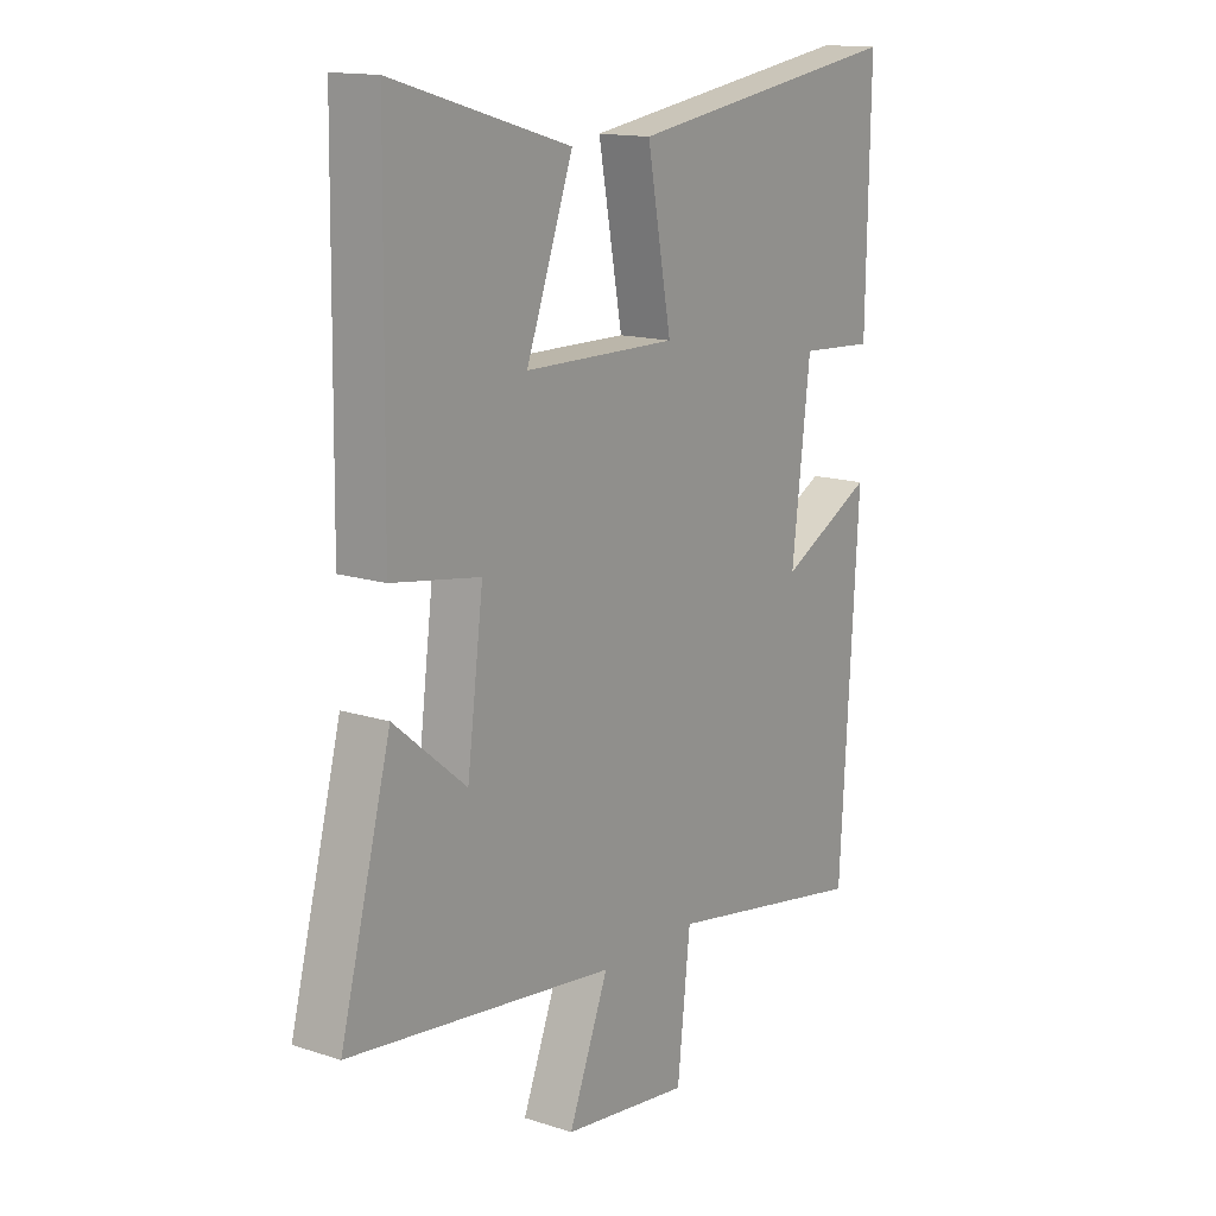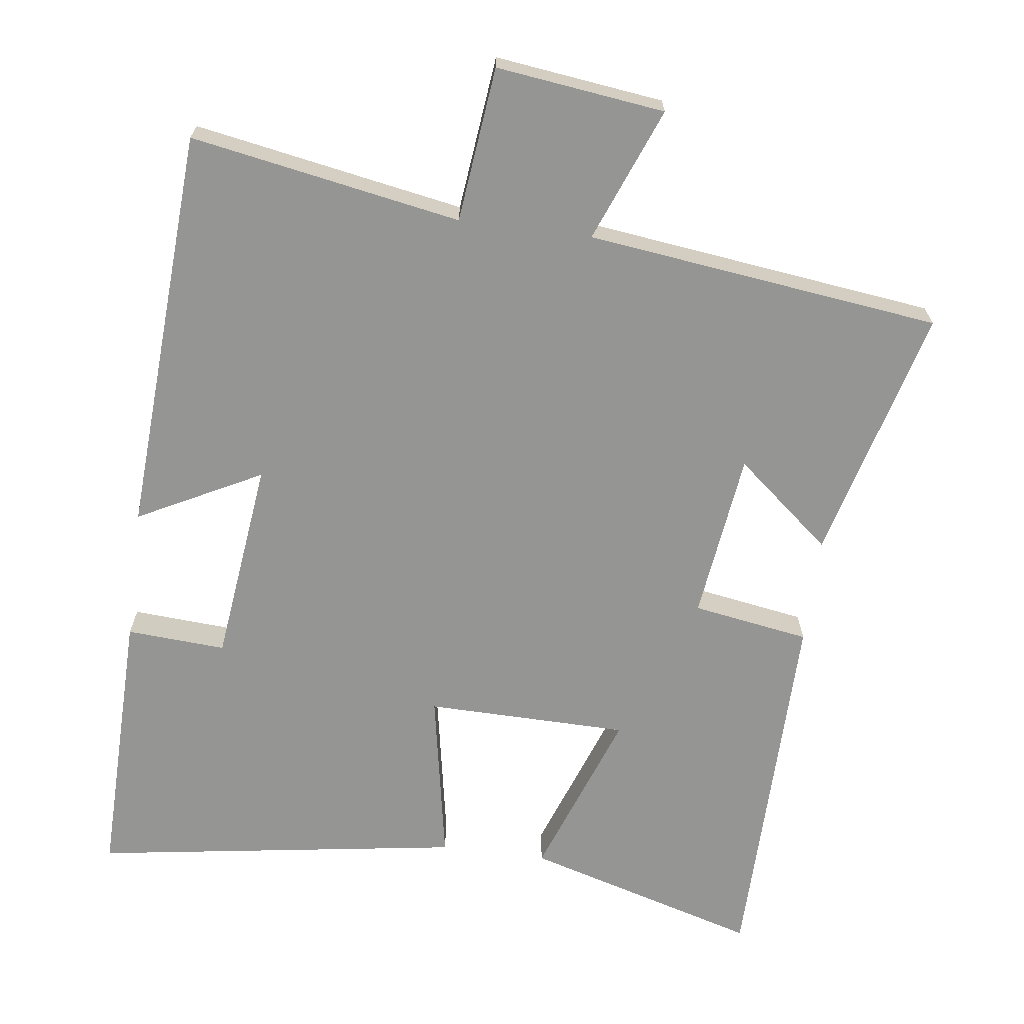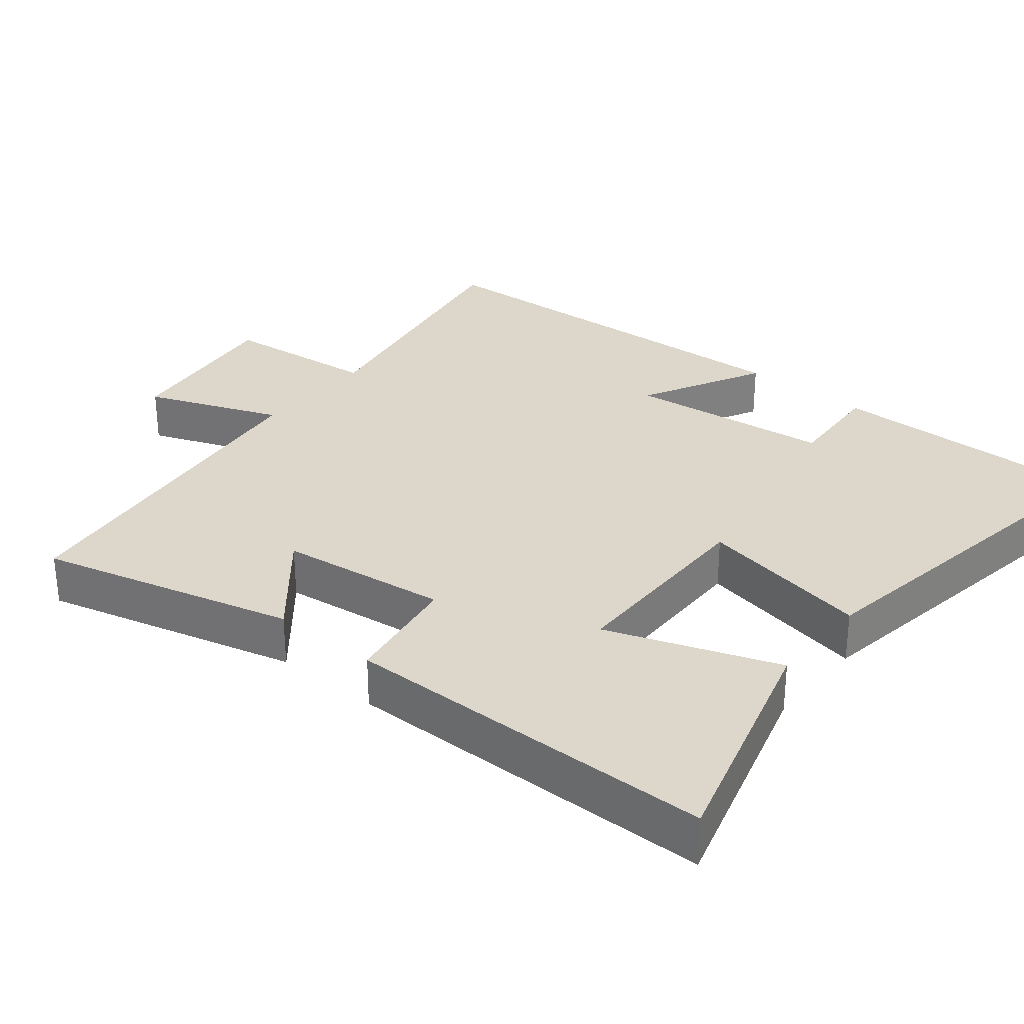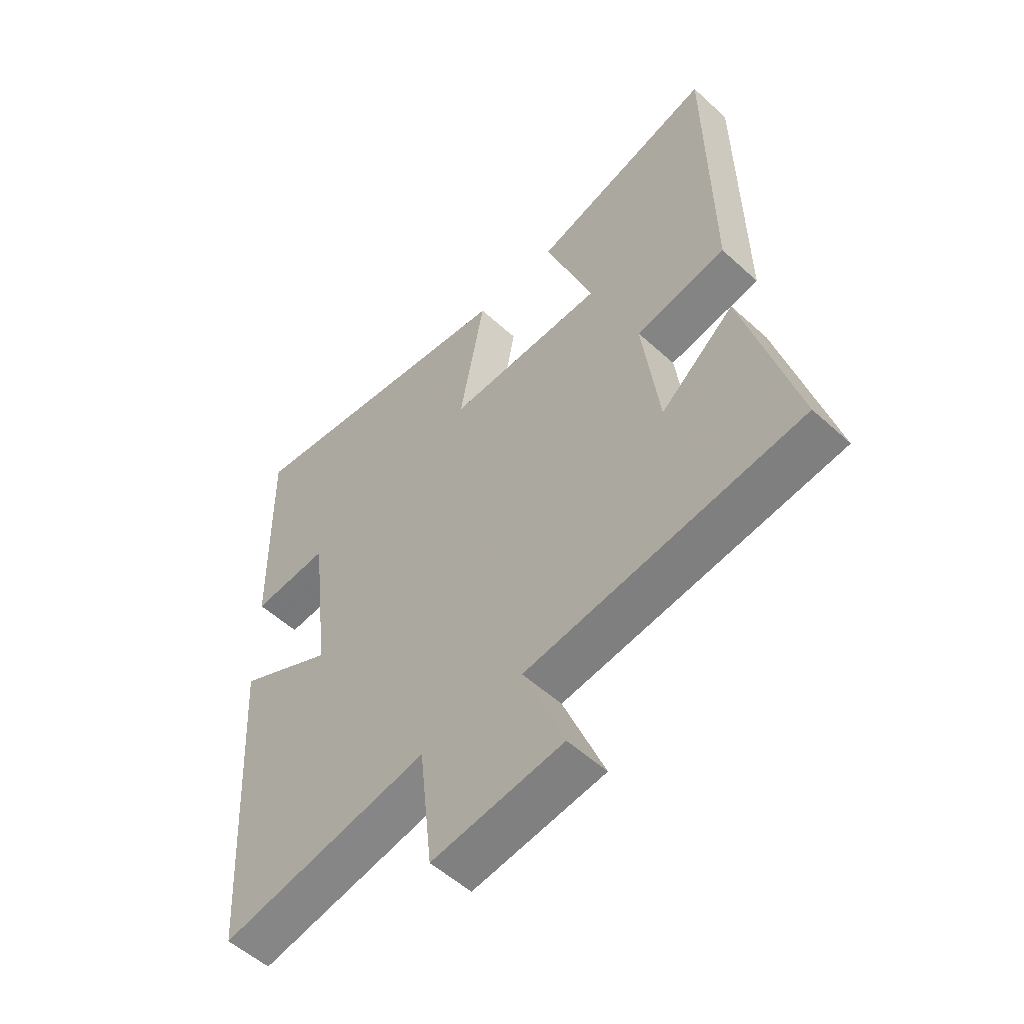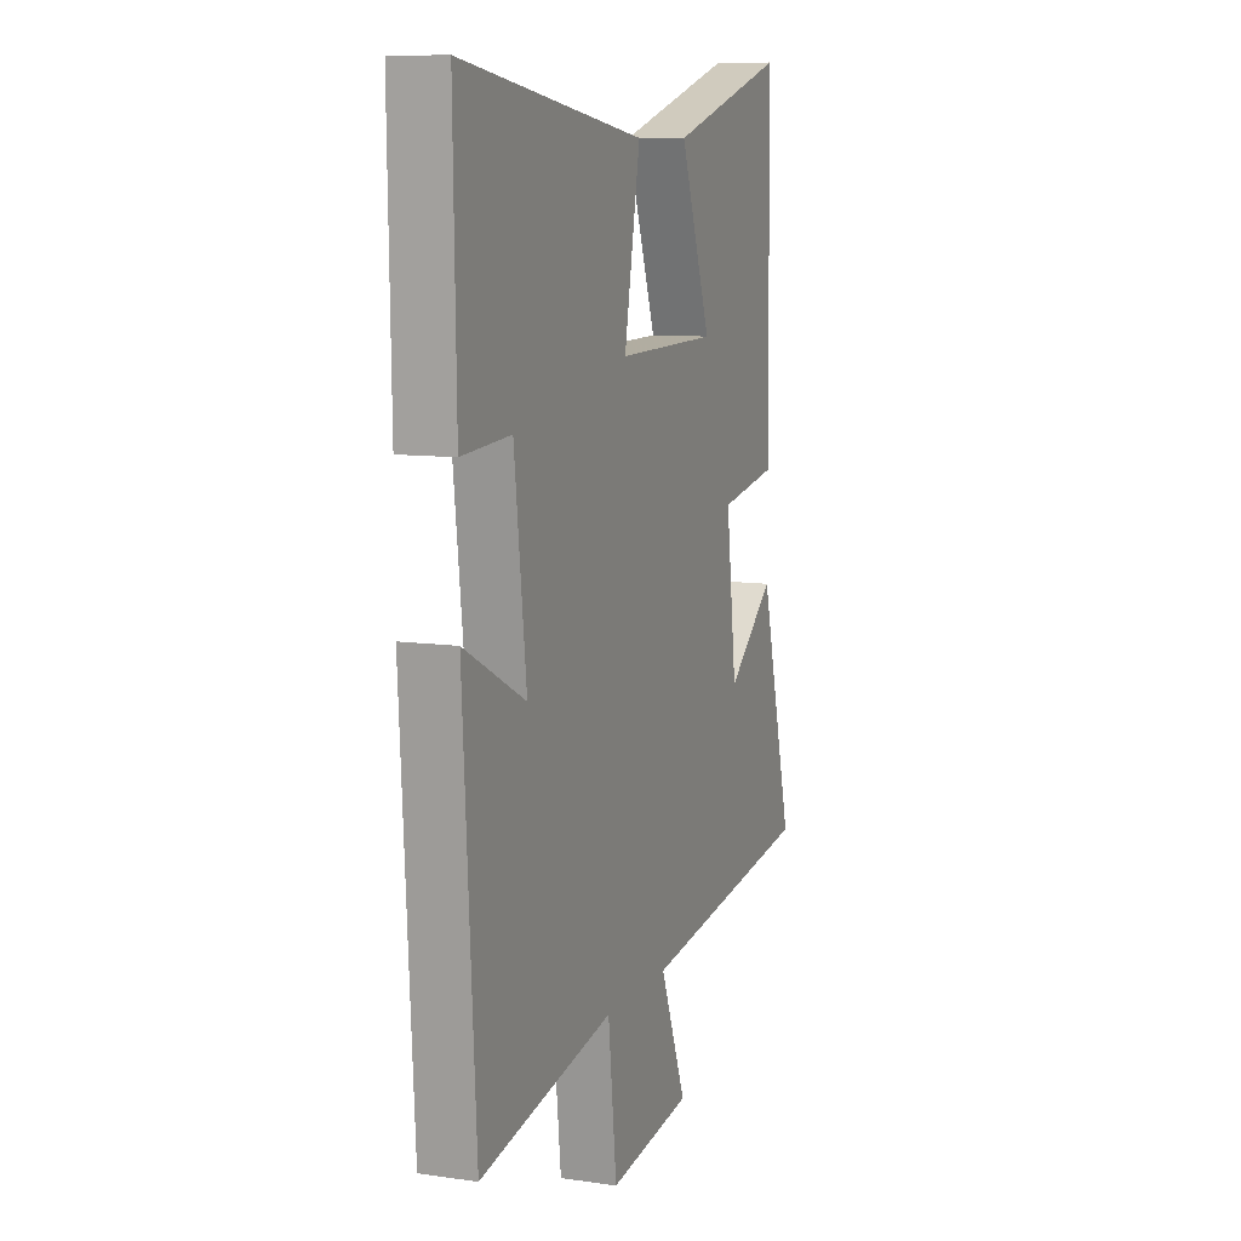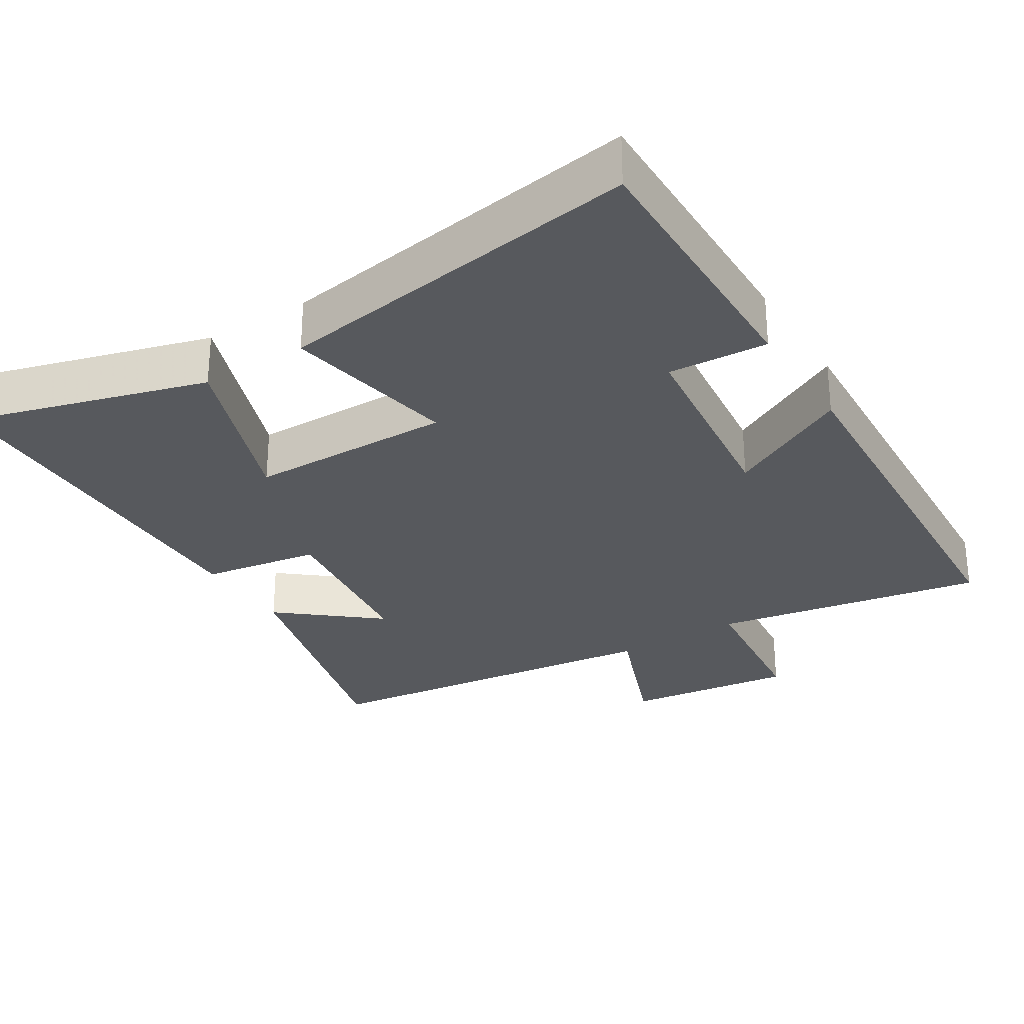
<metadata>
{"format":"obj","ext":"obj","renderer":"f3d","projection":"perspective","resolution":1024,"background":"white","views":[{"elev":14.7,"azim":-55.1,"up":"+Z"},{"elev":-67.4,"azim":172.6,"up":"+Y"},{"elev":30.8,"azim":-50.6,"up":"+Y"},{"elev":-54.4,"azim":-134.0,"up":"+Z"},{"elev":9.7,"azim":110.7,"up":"+Z"},{"elev":-29.2,"azim":32.1,"up":"+Y"}]}
</metadata>
<code>
v 0.507 0.07 0.578
v 0.5 0.07 0.191
v 0.361 0.07 0.2
v 0.327 0.07 -0.086
v 0.5 0.07 0.003
v 0.466 0.07 -0.568
v 0.088 0.07 -0.5
v 0.064 0.07 -0.717
v -0.172 0.07 -0.687
v -0.098 0.07 -0.5
v -0.594 0.07 -0.438
v -0.5 0.07 -0.082
v -0.366 0.07 -0.193
v -0.336 0.07 0.043
v -0.5 0.07 0.07
v -0.493 0.07 0.596
v -0.163 0.07 0.5
v -0.25 0.07 0.261
v 0.034 0.07 0.257
v -0.011 0.07 0.5
v 0.507 0 0.578
v 0.5 0 0.191
v 0.361 0 0.2
v 0.327 0 -0.086
v 0.5 0 0.003
v 0.466 0 -0.568
v 0.088 0 -0.5
v 0.064 0 -0.717
v -0.172 0 -0.687
v -0.098 0 -0.5
v -0.594 0 -0.438
v -0.5 0 -0.082
v -0.366 0 -0.193
v -0.336 0 0.043
v -0.5 0 0.07
v -0.493 0 0.596
v -0.163 0 0.5
v -0.25 0 0.261
v 0.034 0 0.257
v -0.011 0 0.5
f 19 20 1 2
f 18 19 2 3
f 15 16 17 18
f 14 15 18 3
f 13 14 3 4
f 10 11 12 13
f 10 13 4
f 7 8 9 10
f 7 10 4 5
f 5 6 7
f 22 21 40 39
f 23 22 39 38
f 38 37 36 35
f 23 38 35 34
f 24 23 34 33
f 33 32 31 30
f 24 33 30
f 30 29 28 27
f 25 24 30 27
f 27 26 25
f 1 21 22 2
f 2 22 23 3
f 3 23 24 4
f 4 24 25 5
f 5 25 26 6
f 6 26 27 7
f 7 27 28 8
f 8 28 29 9
f 9 29 30 10
f 10 30 31 11
f 11 31 32 12
f 12 32 33 13
f 13 33 34 14
f 14 34 35 15
f 15 35 36 16
f 16 36 37 17
f 17 37 38 18
f 18 38 39 19
f 19 39 40 20
f 20 40 21 1

</code>
